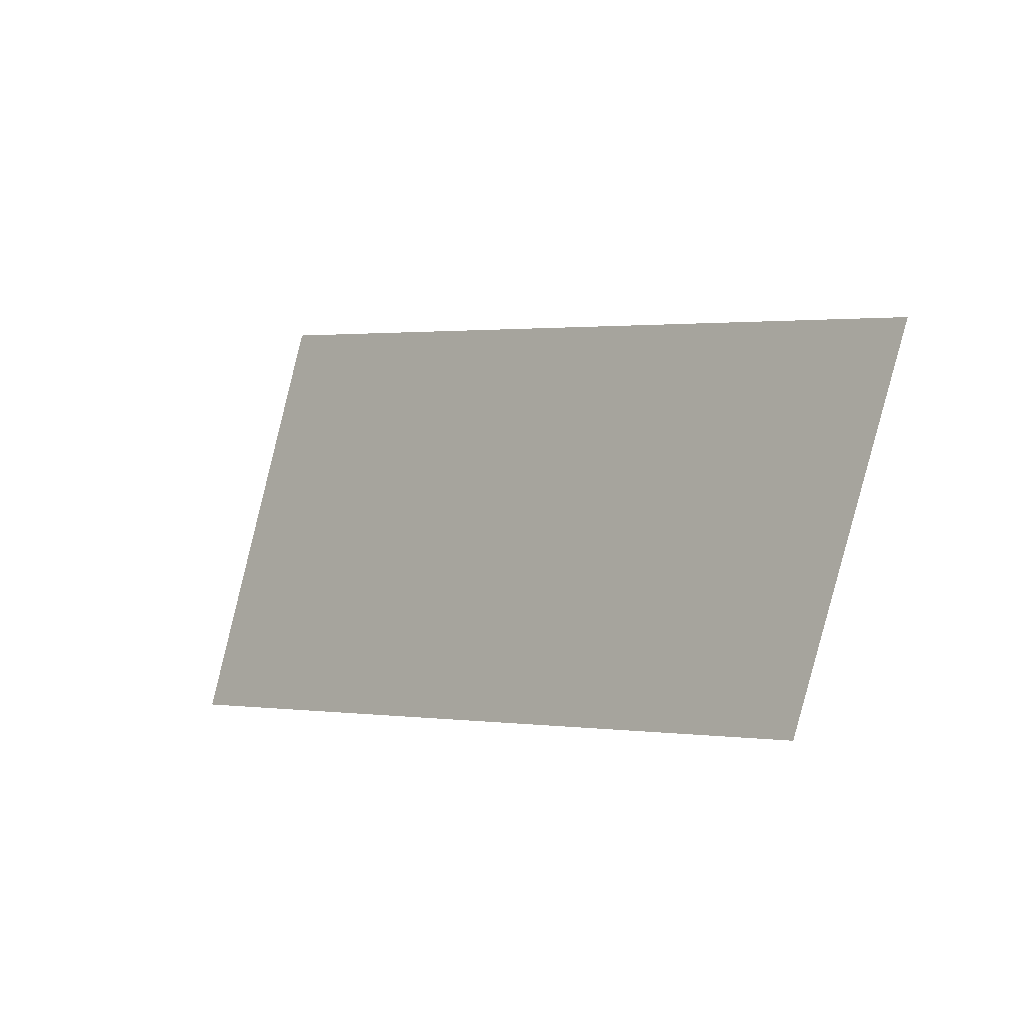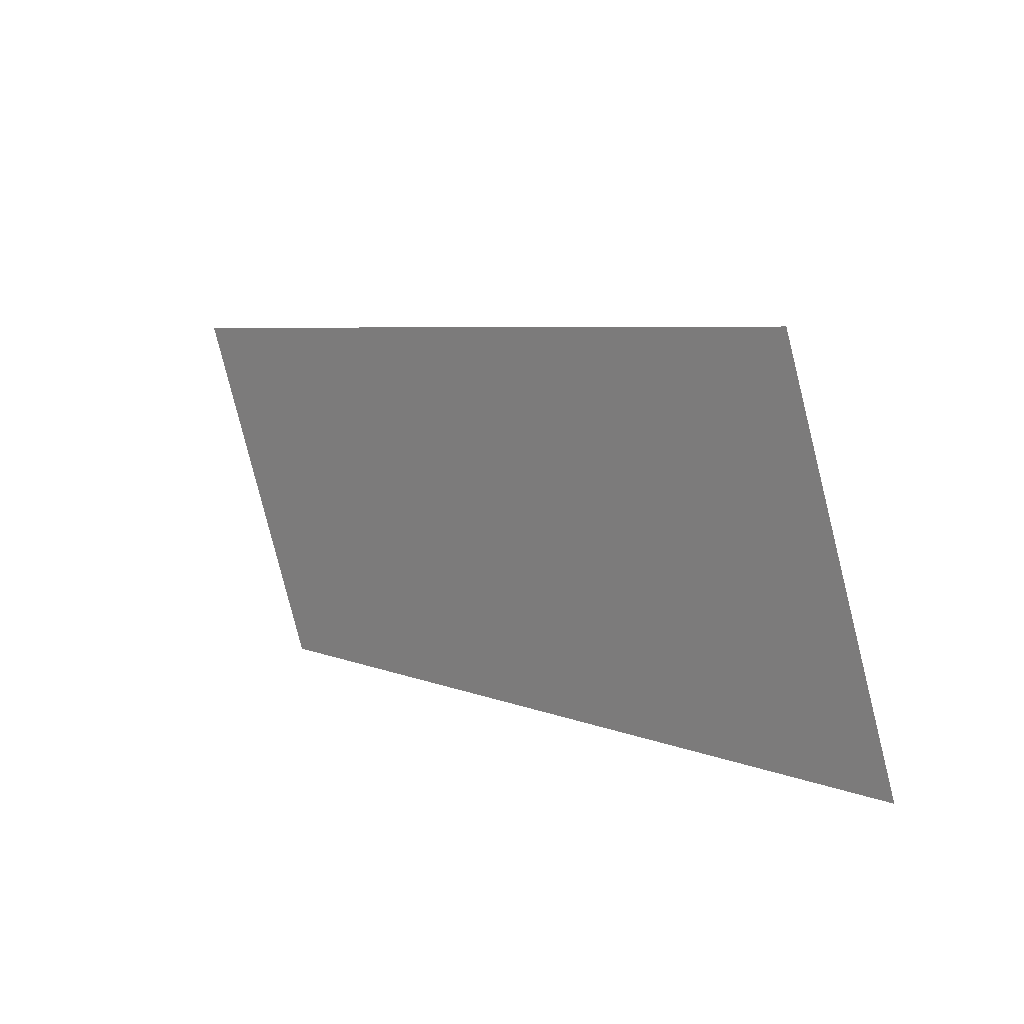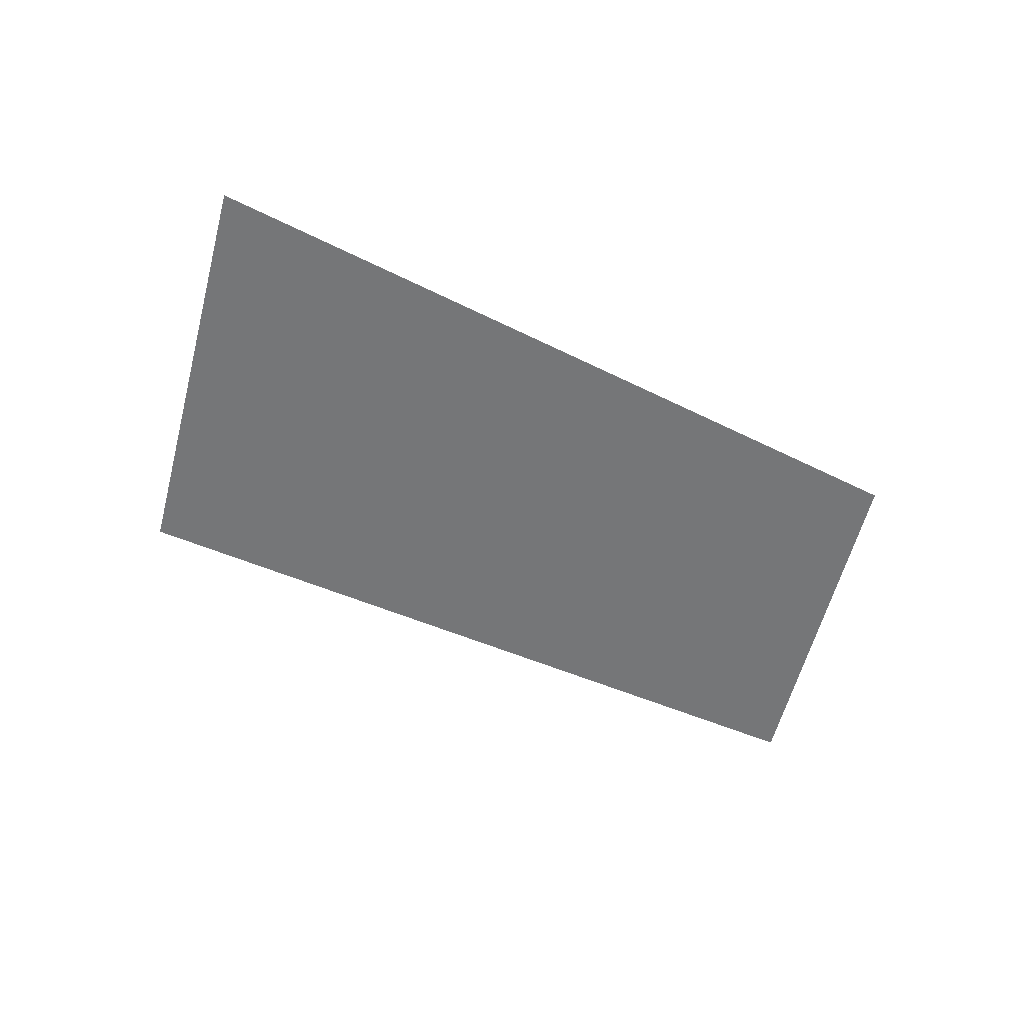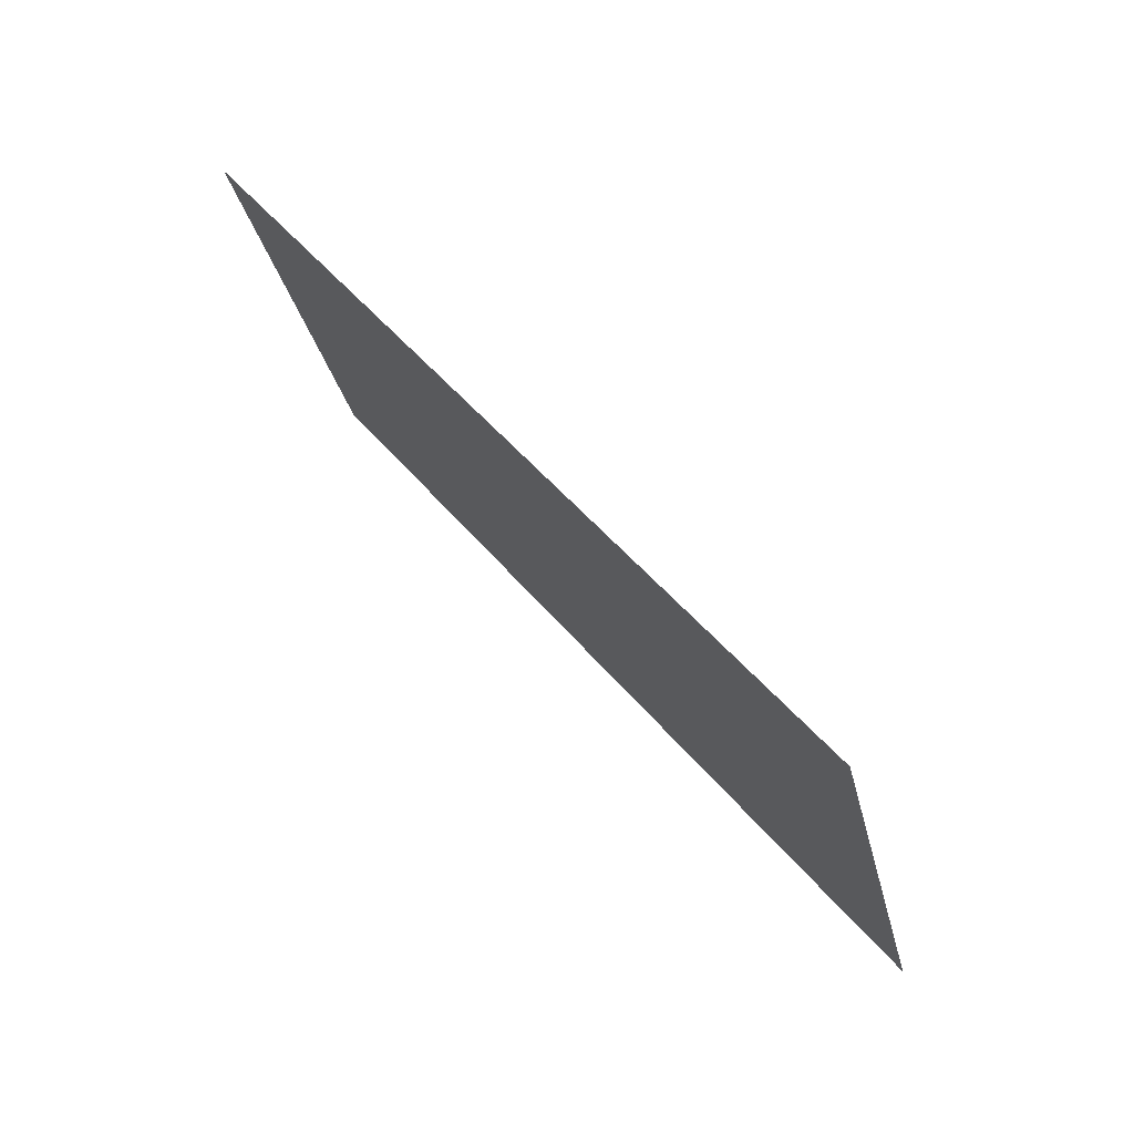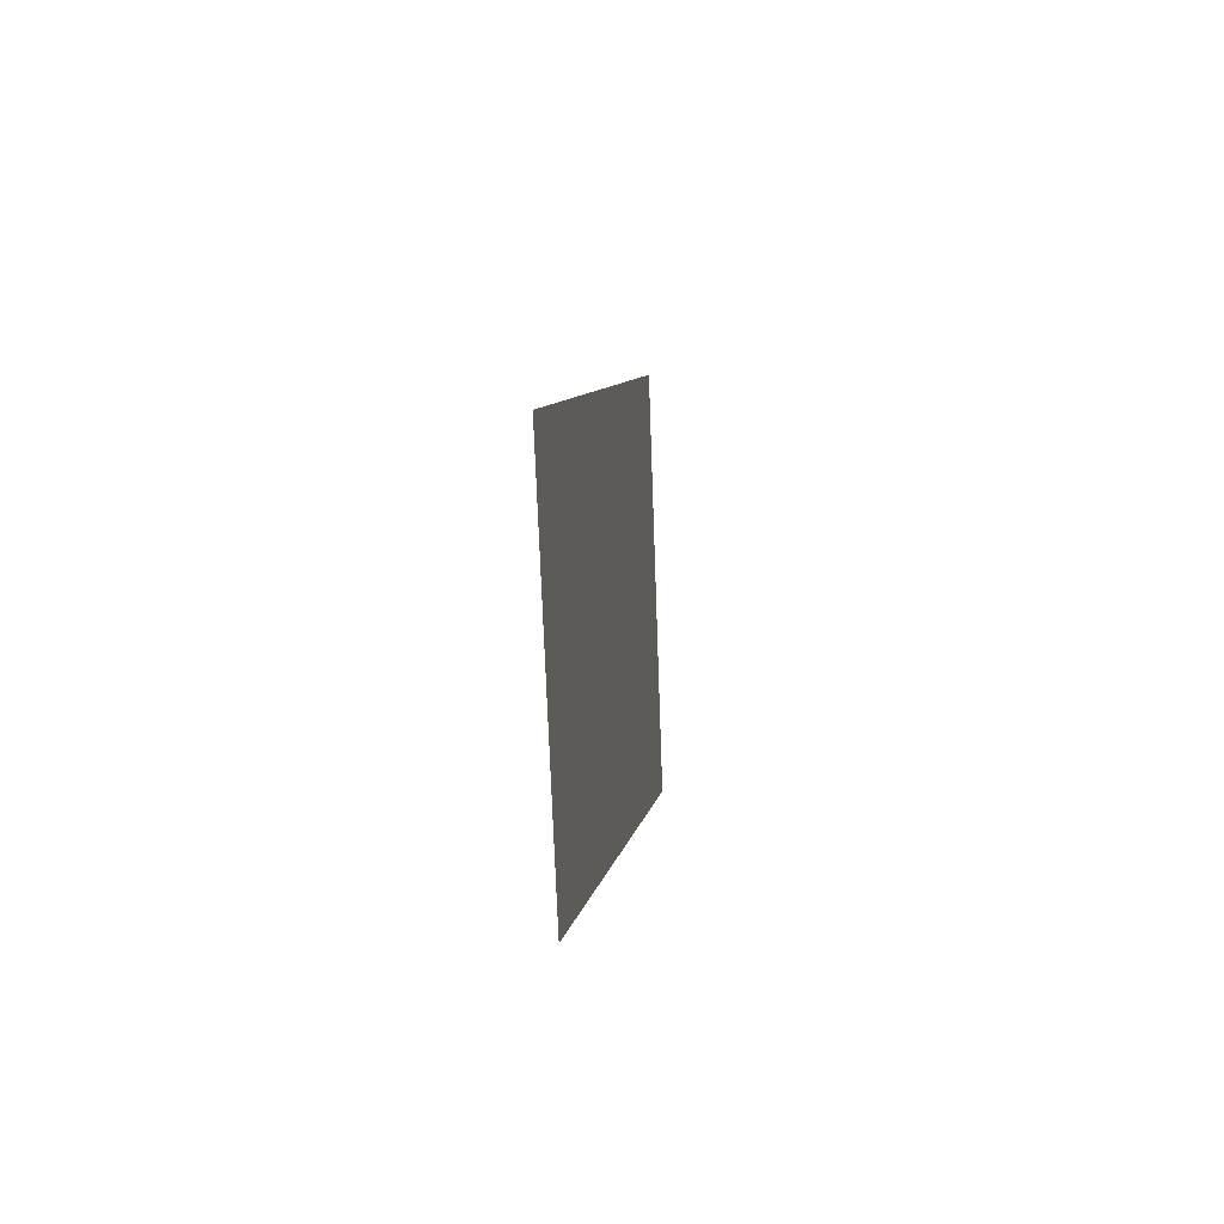
<metadata>
{"format":"obj","ext":"obj","renderer":"f3d","projection":"perspective","resolution":1024,"background":"white","views":[{"elev":-11.8,"azim":42.6,"up":"+Y"},{"elev":20.0,"azim":-136.7,"up":"+Y"},{"elev":-56.8,"azim":-33.9,"up":"+Z"},{"elev":72.5,"azim":-132.2,"up":"+Y"},{"elev":-3.2,"azim":96.4,"up":"+Y"}]}
</metadata>
<code>
o section.046_Plane.047
v 30.65 22.34 0
v 30.13 20.81 0
v 33.6 21.8 0
v 33.11 20.47 0
f 4 1 2
f 4 3 1

</code>
